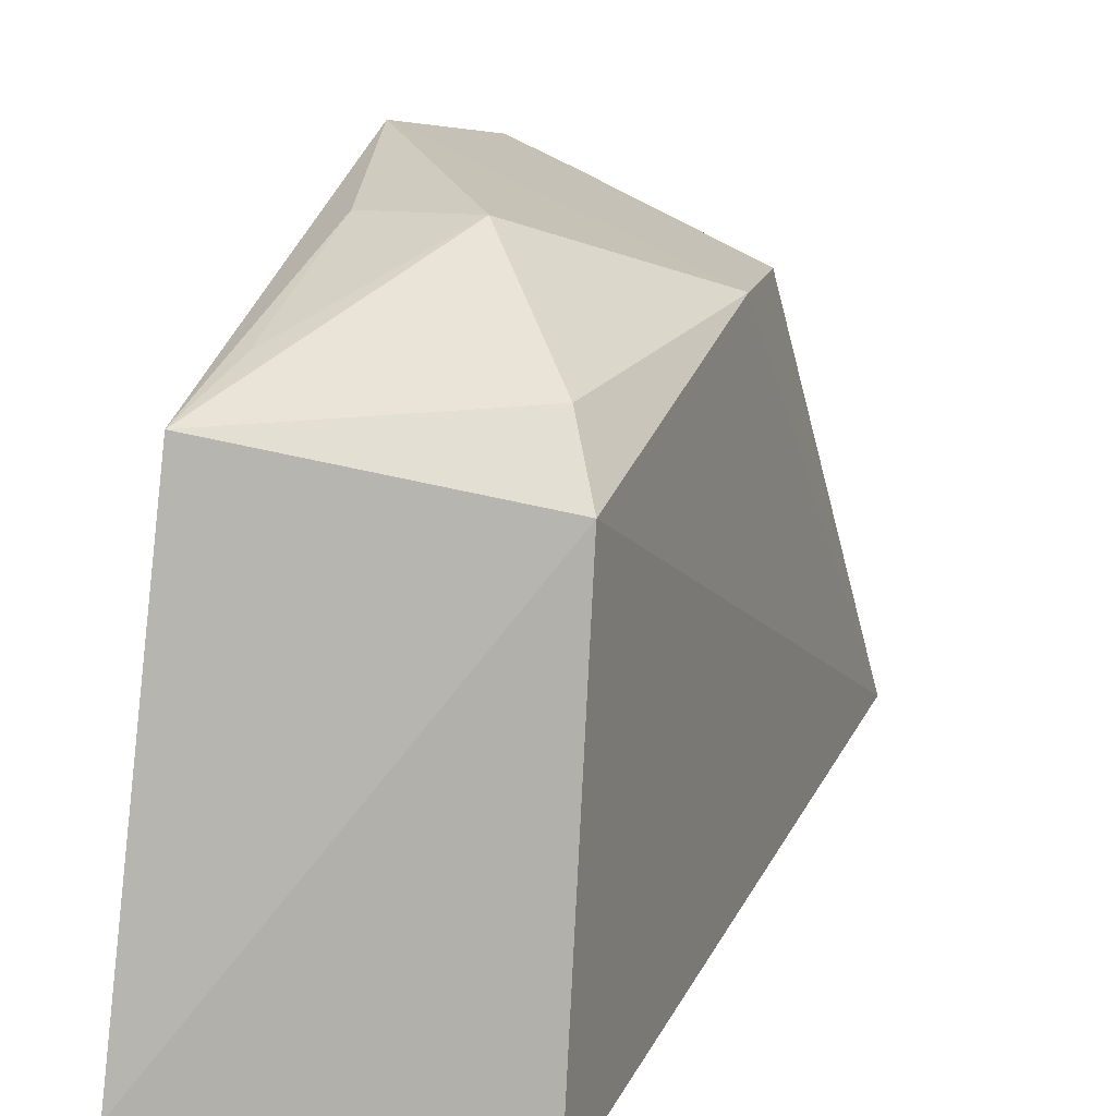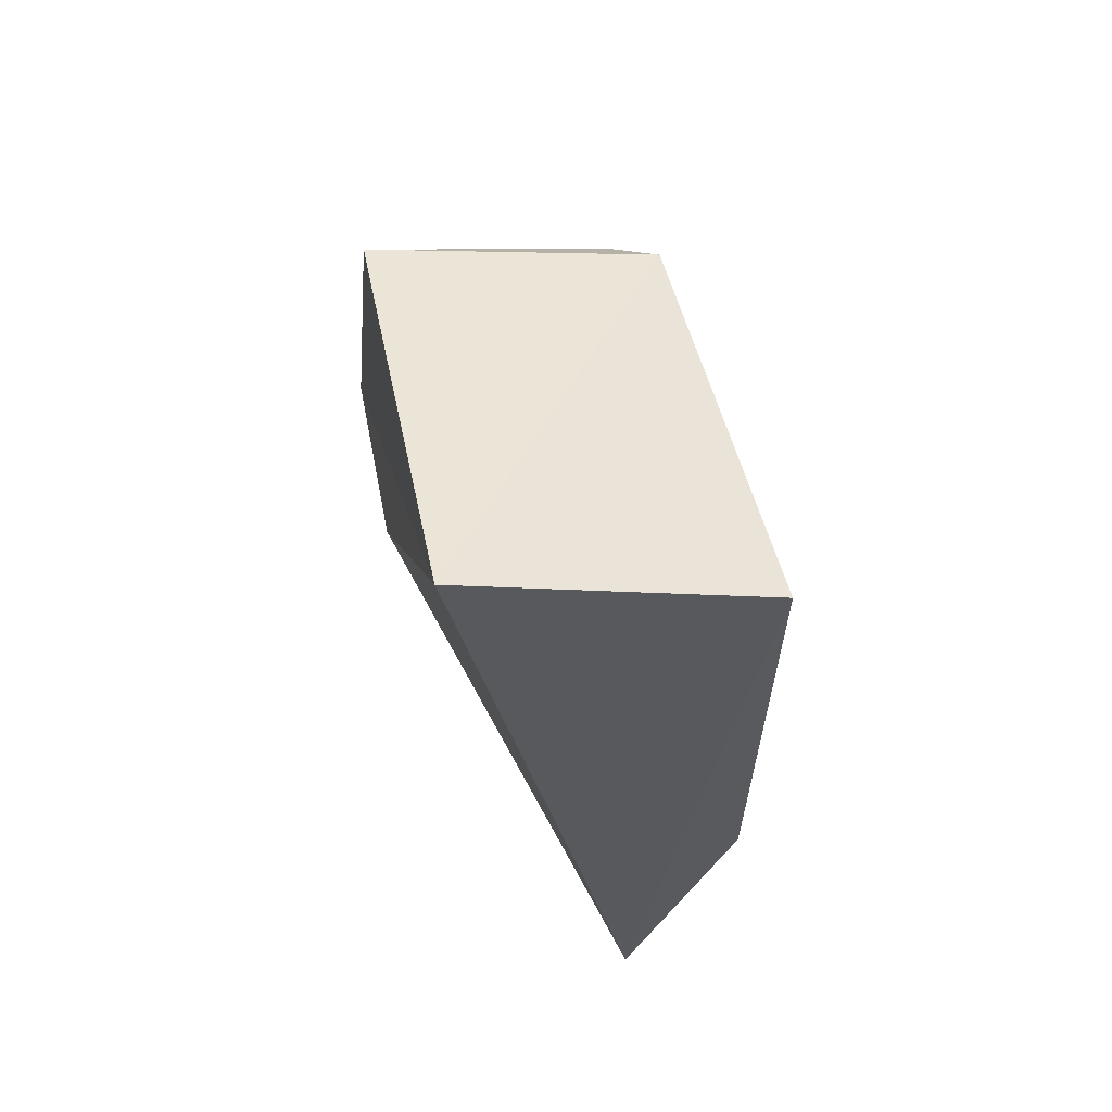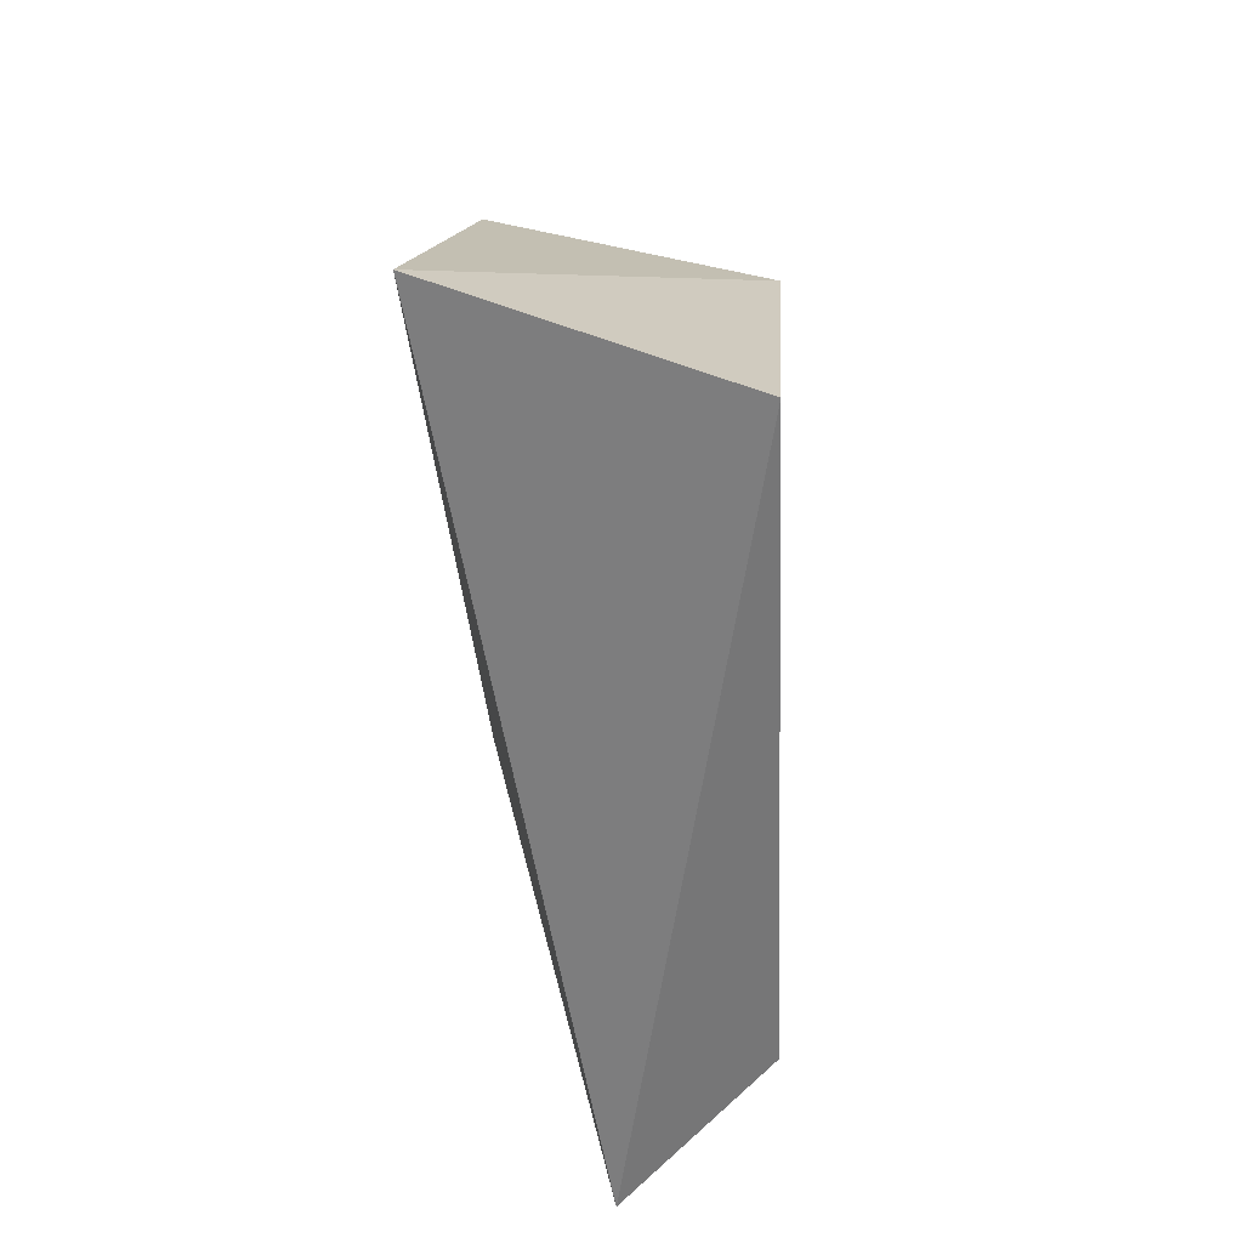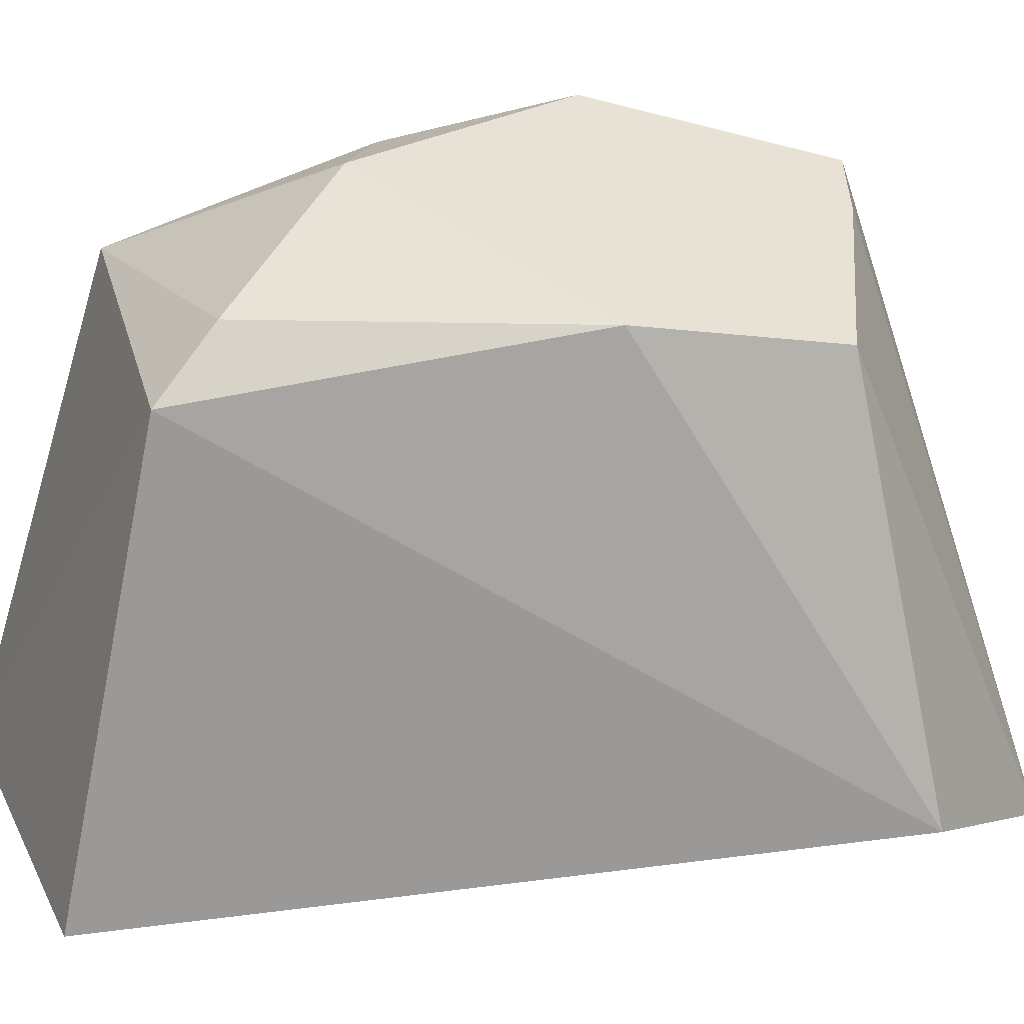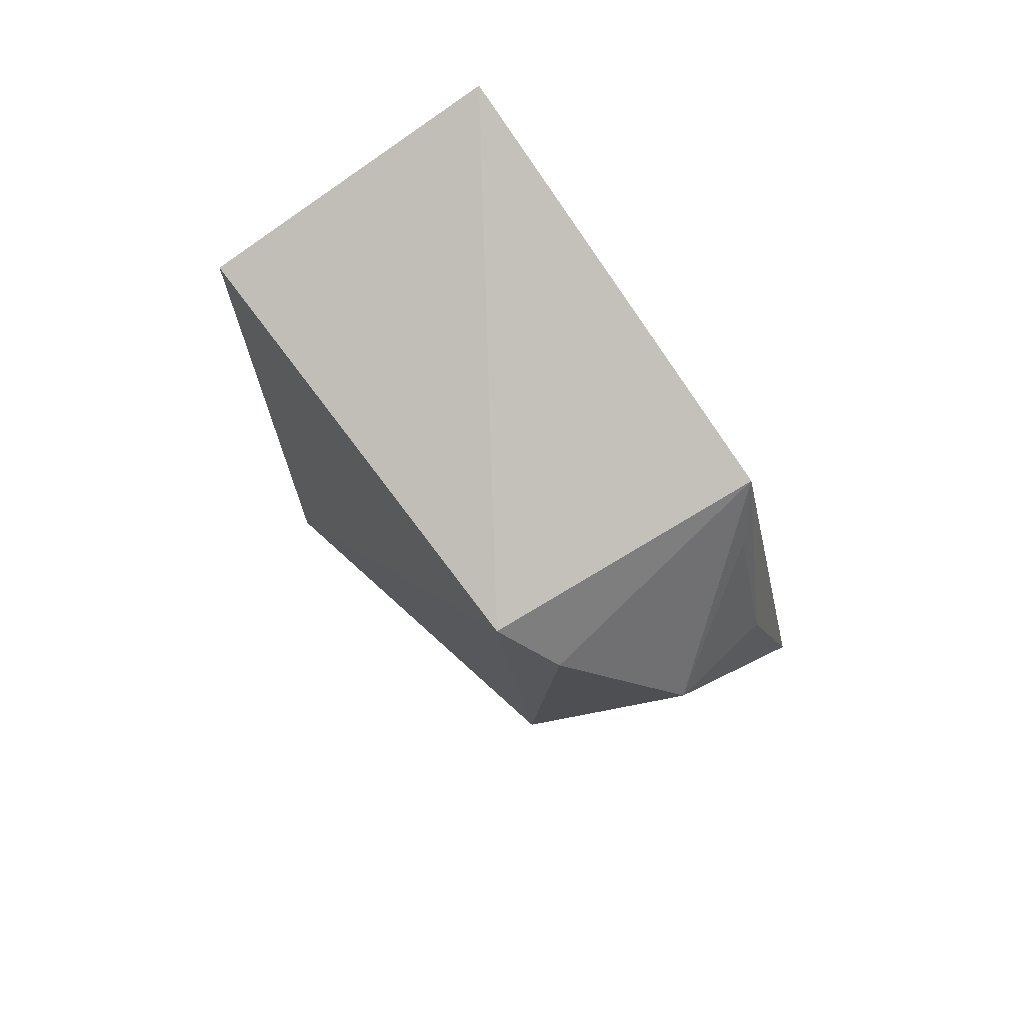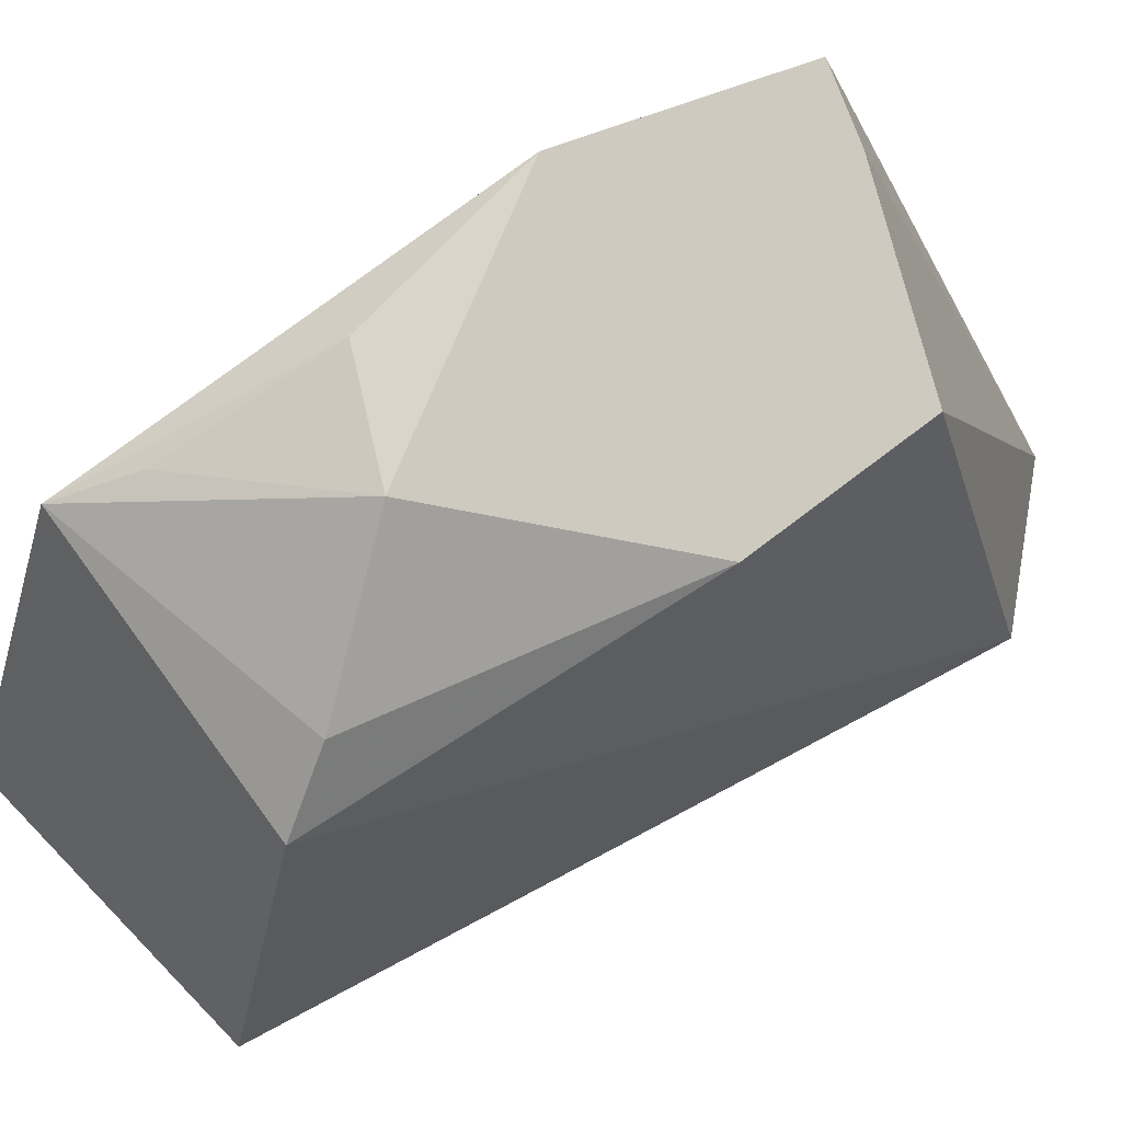
<metadata>
{"format":"obj","ext":"obj","renderer":"f3d","projection":"perspective","resolution":1024,"background":"white","views":[{"elev":22.2,"azim":20.9,"up":"+Y"},{"elev":61.1,"azim":-11.5,"up":"+Z"},{"elev":31.3,"azim":5.1,"up":"+Z"},{"elev":23.3,"azim":82.6,"up":"+Y"},{"elev":73.6,"azim":143.1,"up":"+Z"},{"elev":70.3,"azim":60.8,"up":"+Y"}]}
</metadata>
<code>
v 0.1786 -0.01913 0.1944
v 0.1829 -0.008056 0.0514
v 0.1764 0.06972 0.1759
v 0.1489 0.09873 0.1442
v 0.1185 -0.01319 0.2107
v 0.1738 0.07892 0.1039
v 0.1535 -0.02302 0.02541
v 0.1188 0.07695 0.1834
v 0.1691 0.08096 0.1652
v 0.1661 0.07118 0.06557
v 0.1159 0.08662 0.05643
v 0.1151 0.09948 0.1025
v 0.1295 0.08211 0.05767
v 0.125 0.09529 0.1372
v 0.1241 0.08382 0.1688
f 1 2 3
f 5 1 3
f 6 3 2
f 7 2 1
f 7 1 5
f 8 5 3
f 9 6 4
f 9 3 6
f 9 8 3
f 9 4 8
f 10 6 2
f 10 2 7
f 11 7 5
f 11 6 10
f 12 11 5
f 12 5 8
f 12 4 6
f 12 6 11
f 13 11 10
f 13 10 7
f 13 7 11
f 14 12 8
f 14 4 12
f 15 14 8
f 15 8 4
f 15 4 14

</code>
